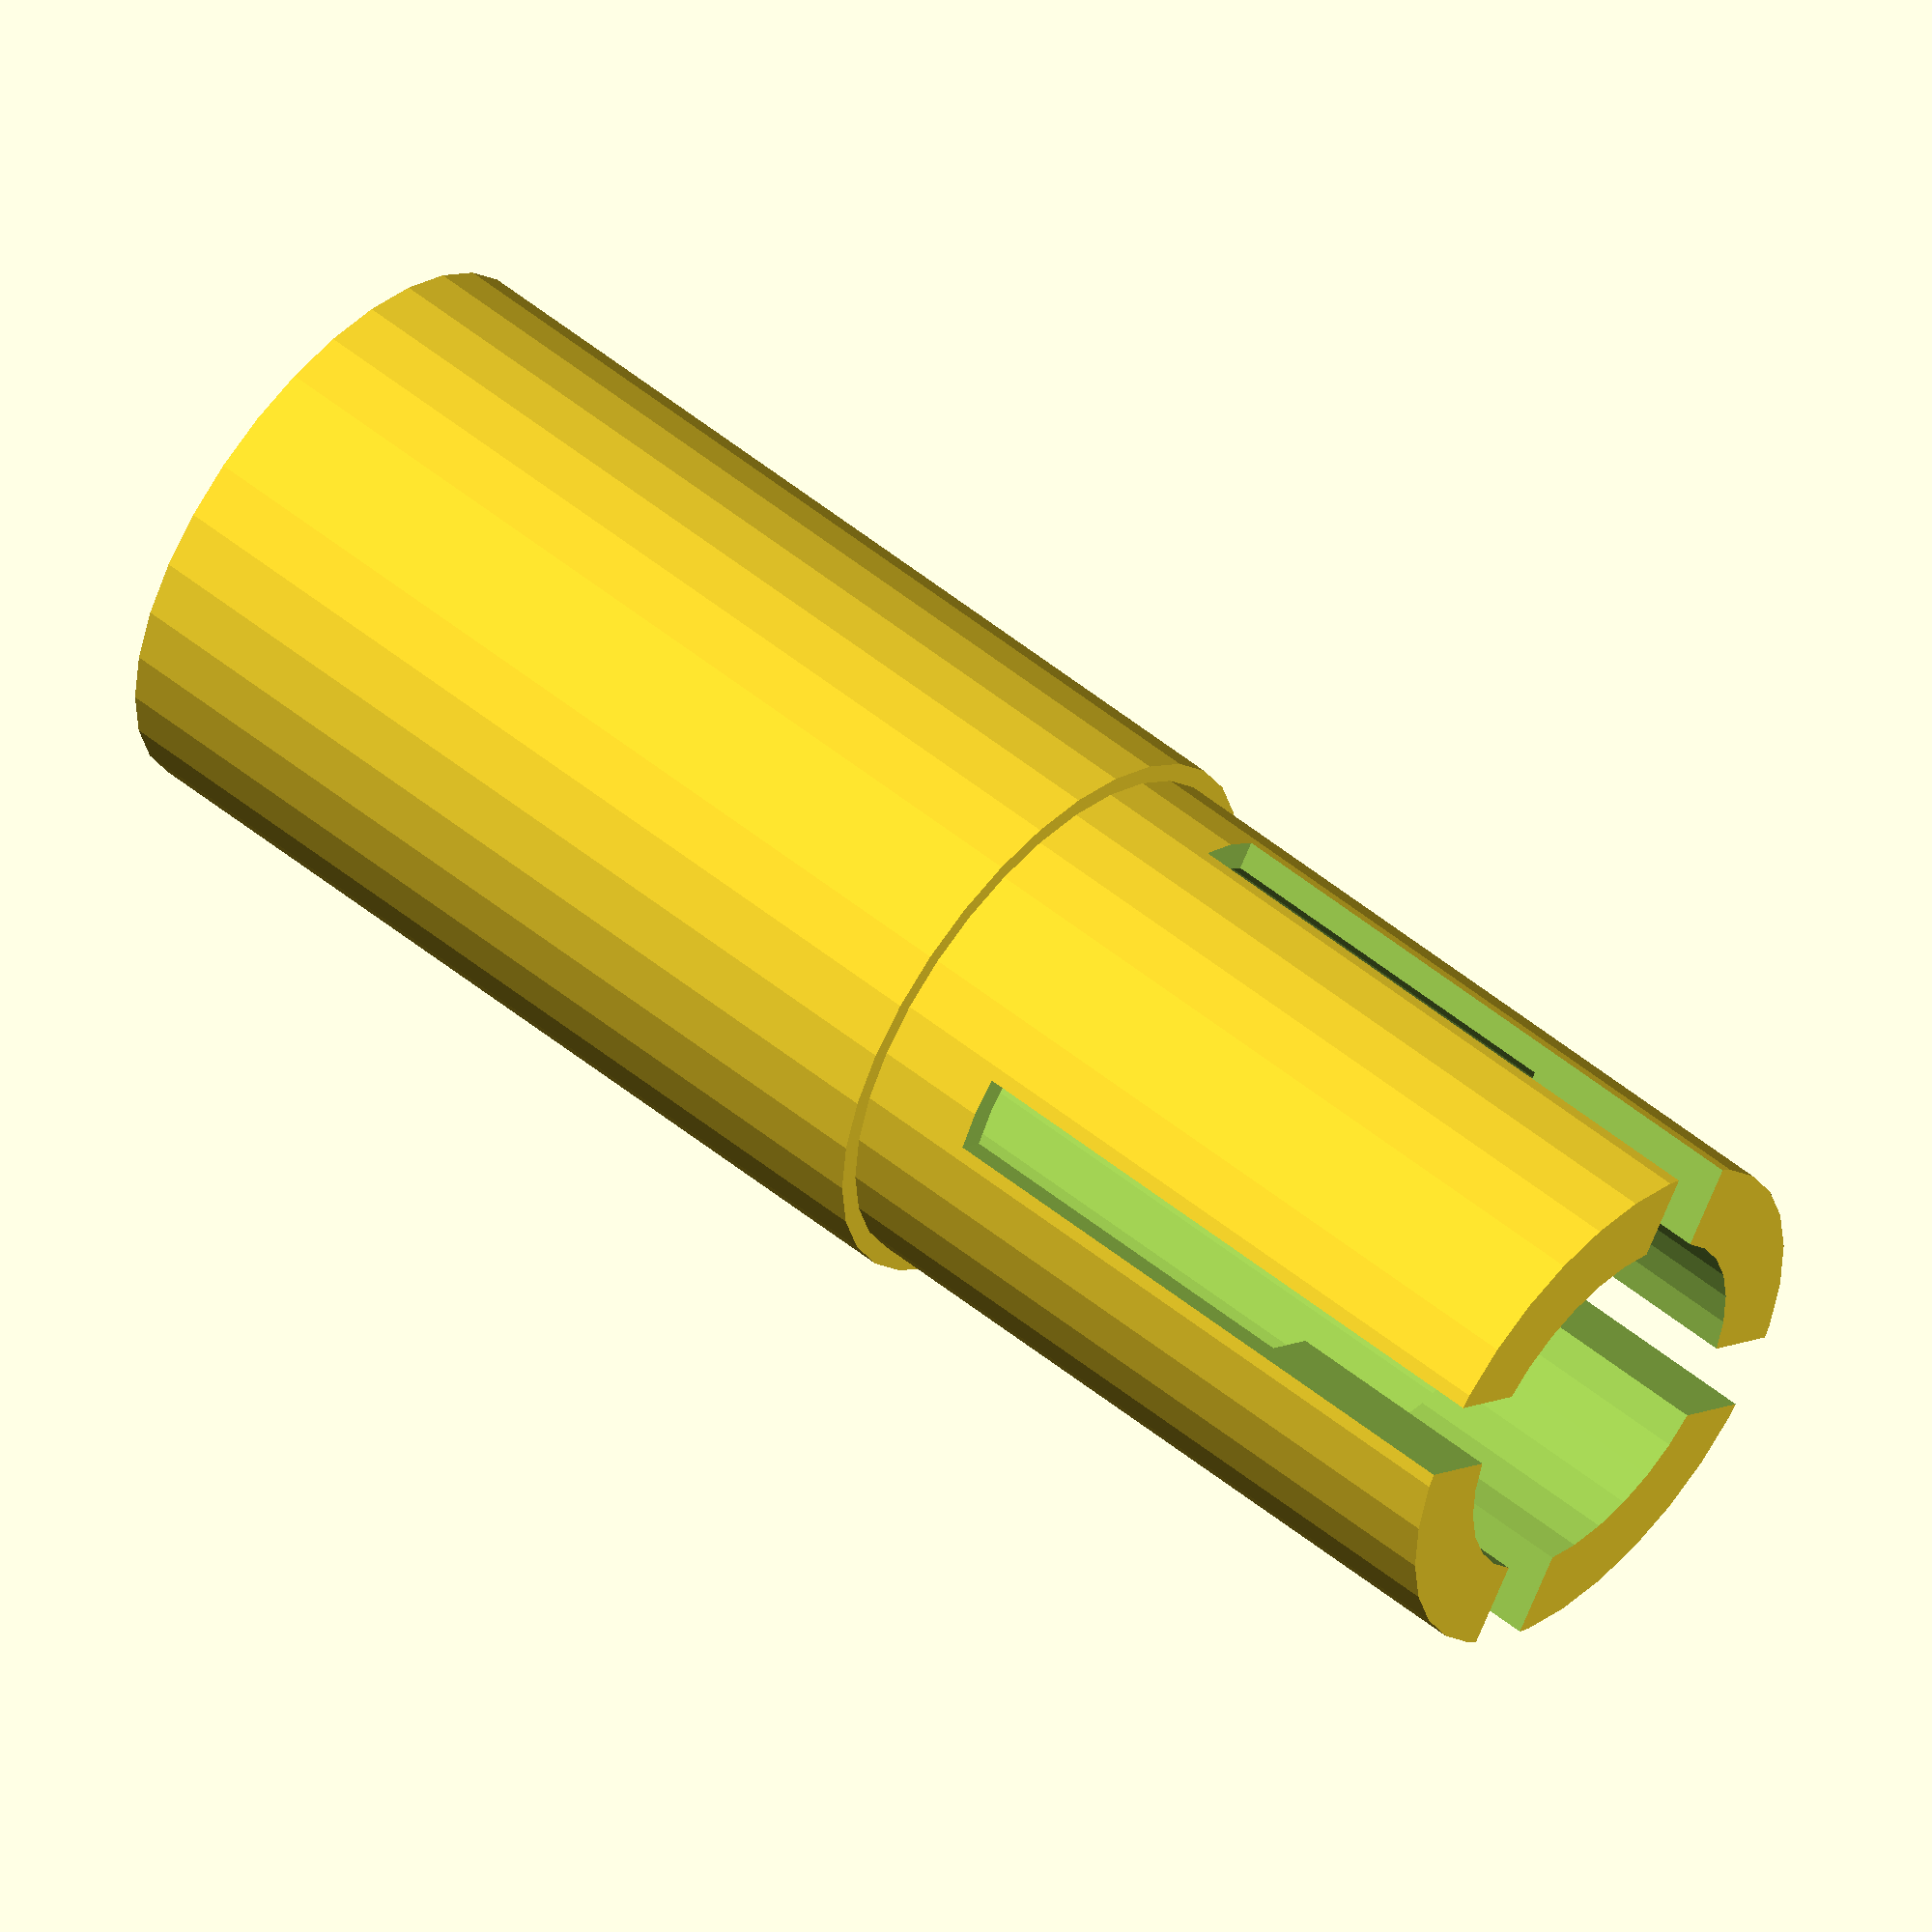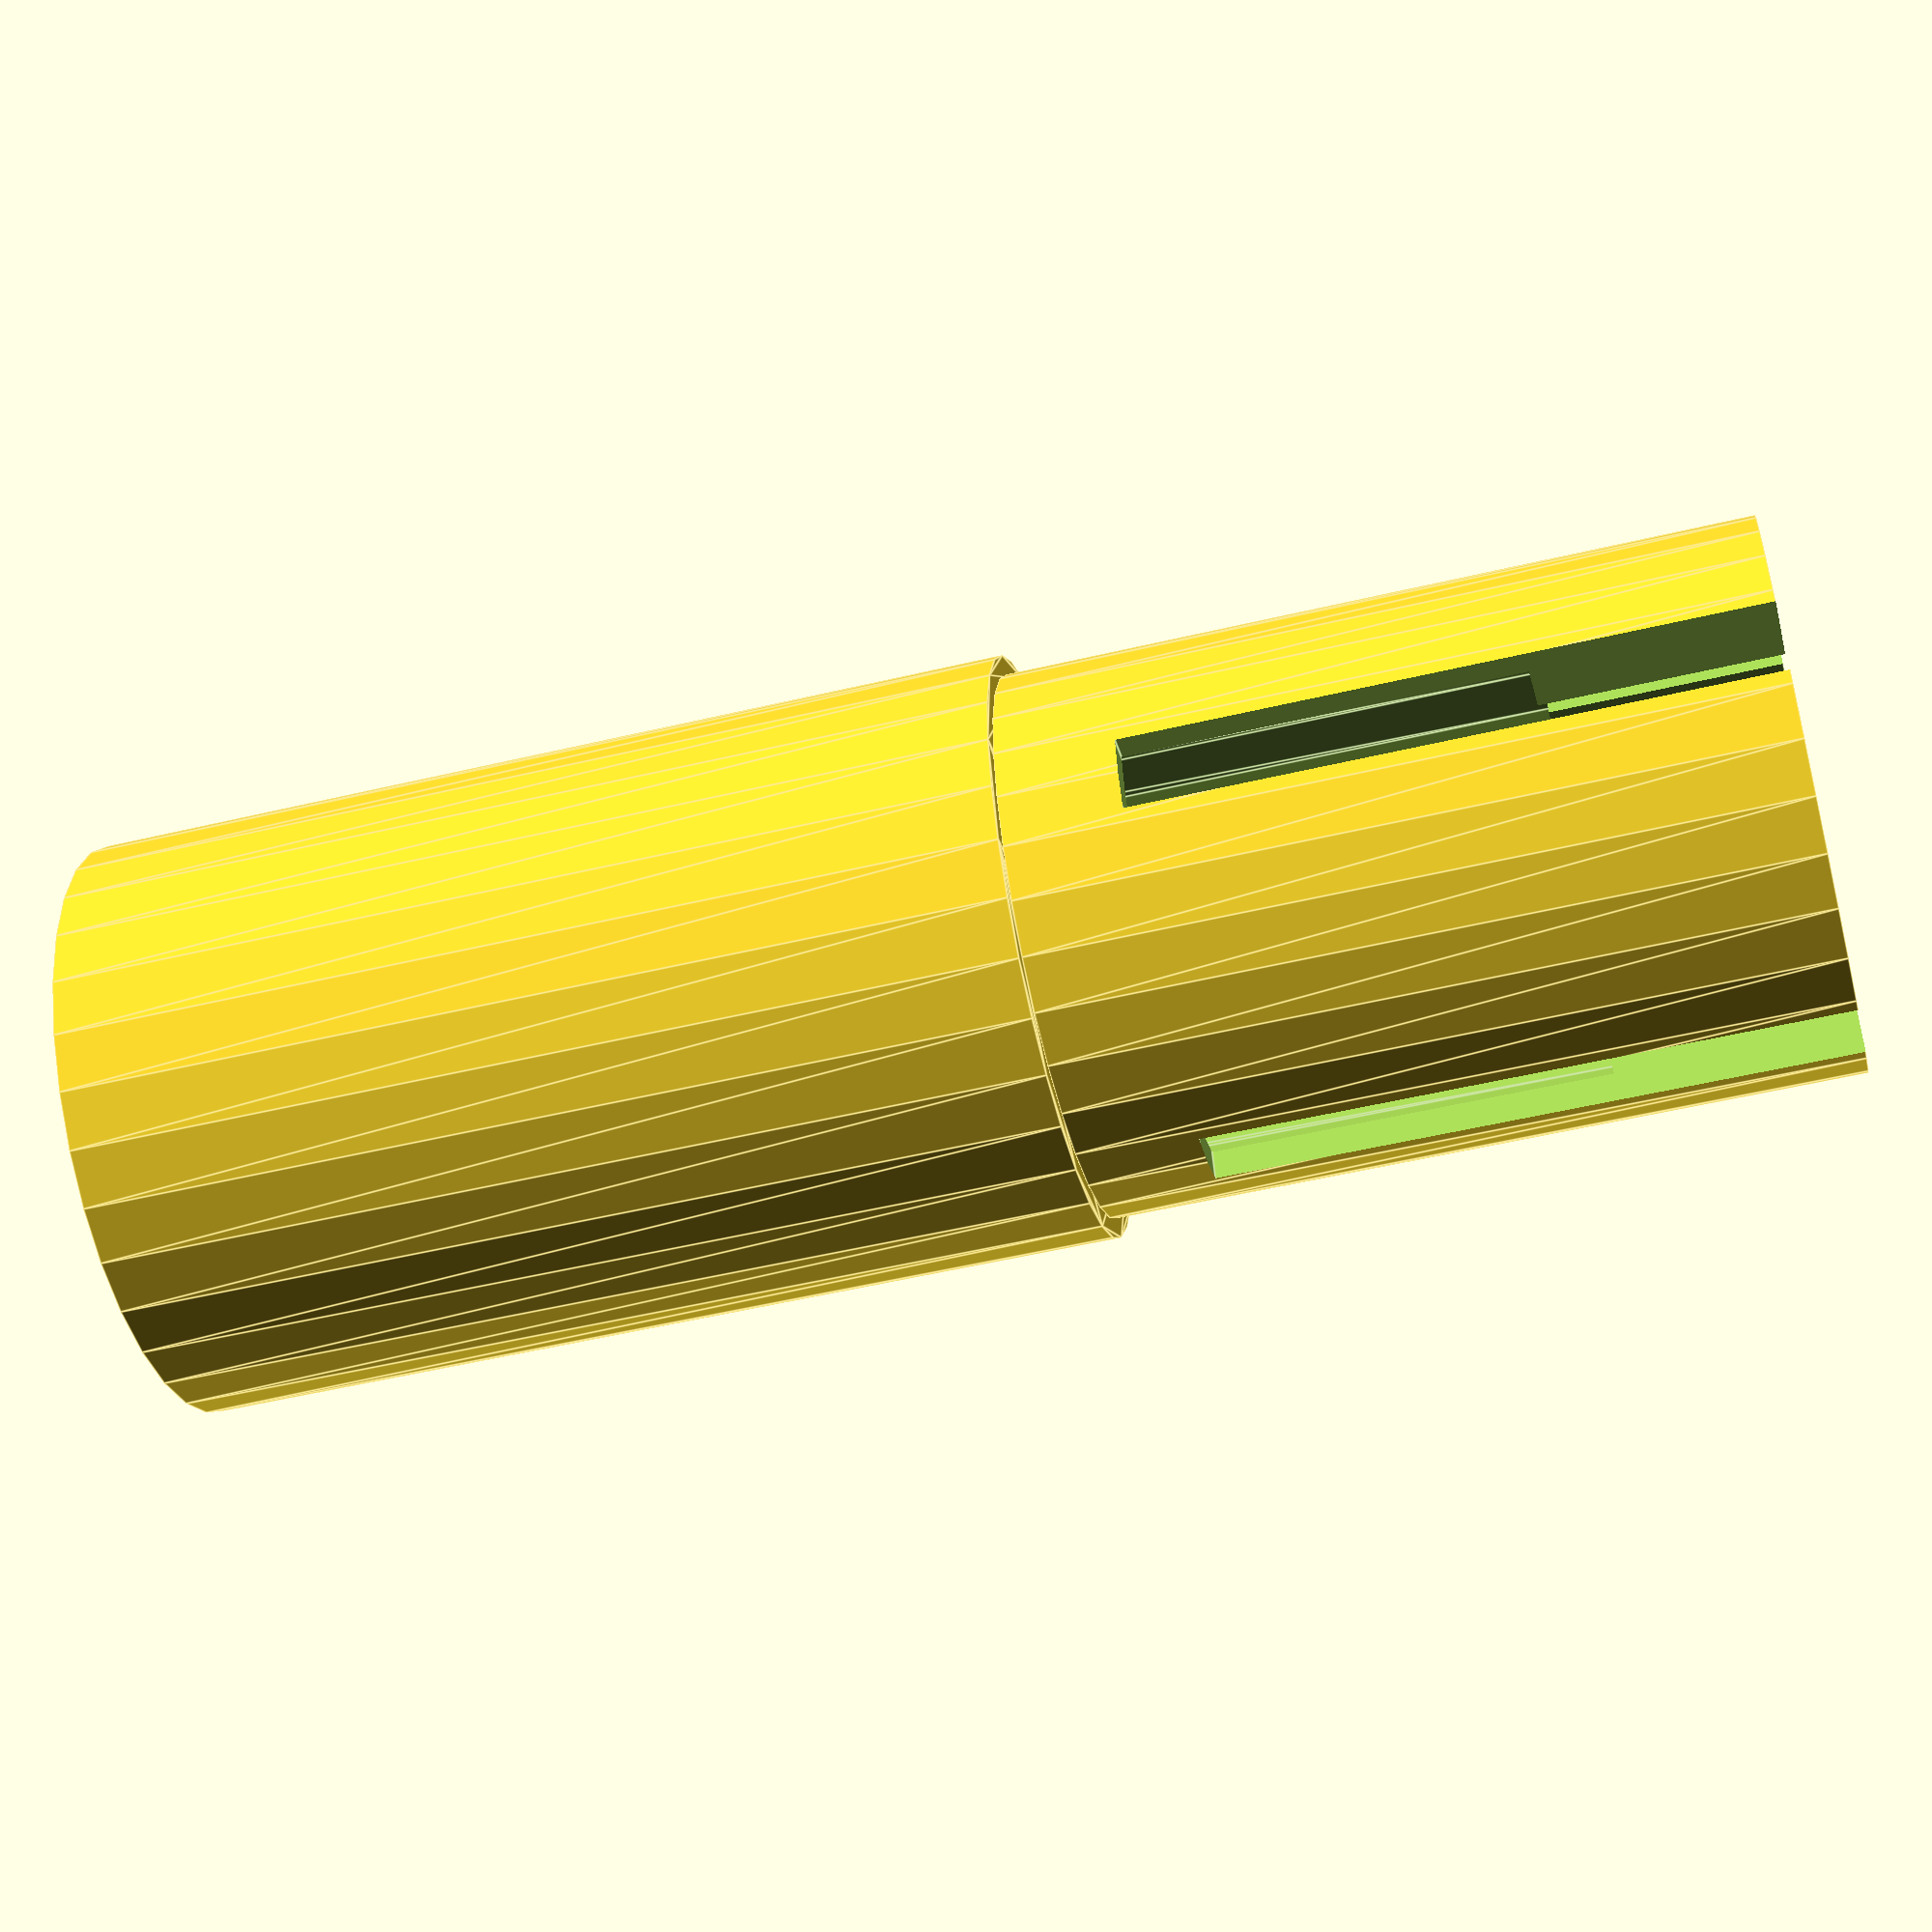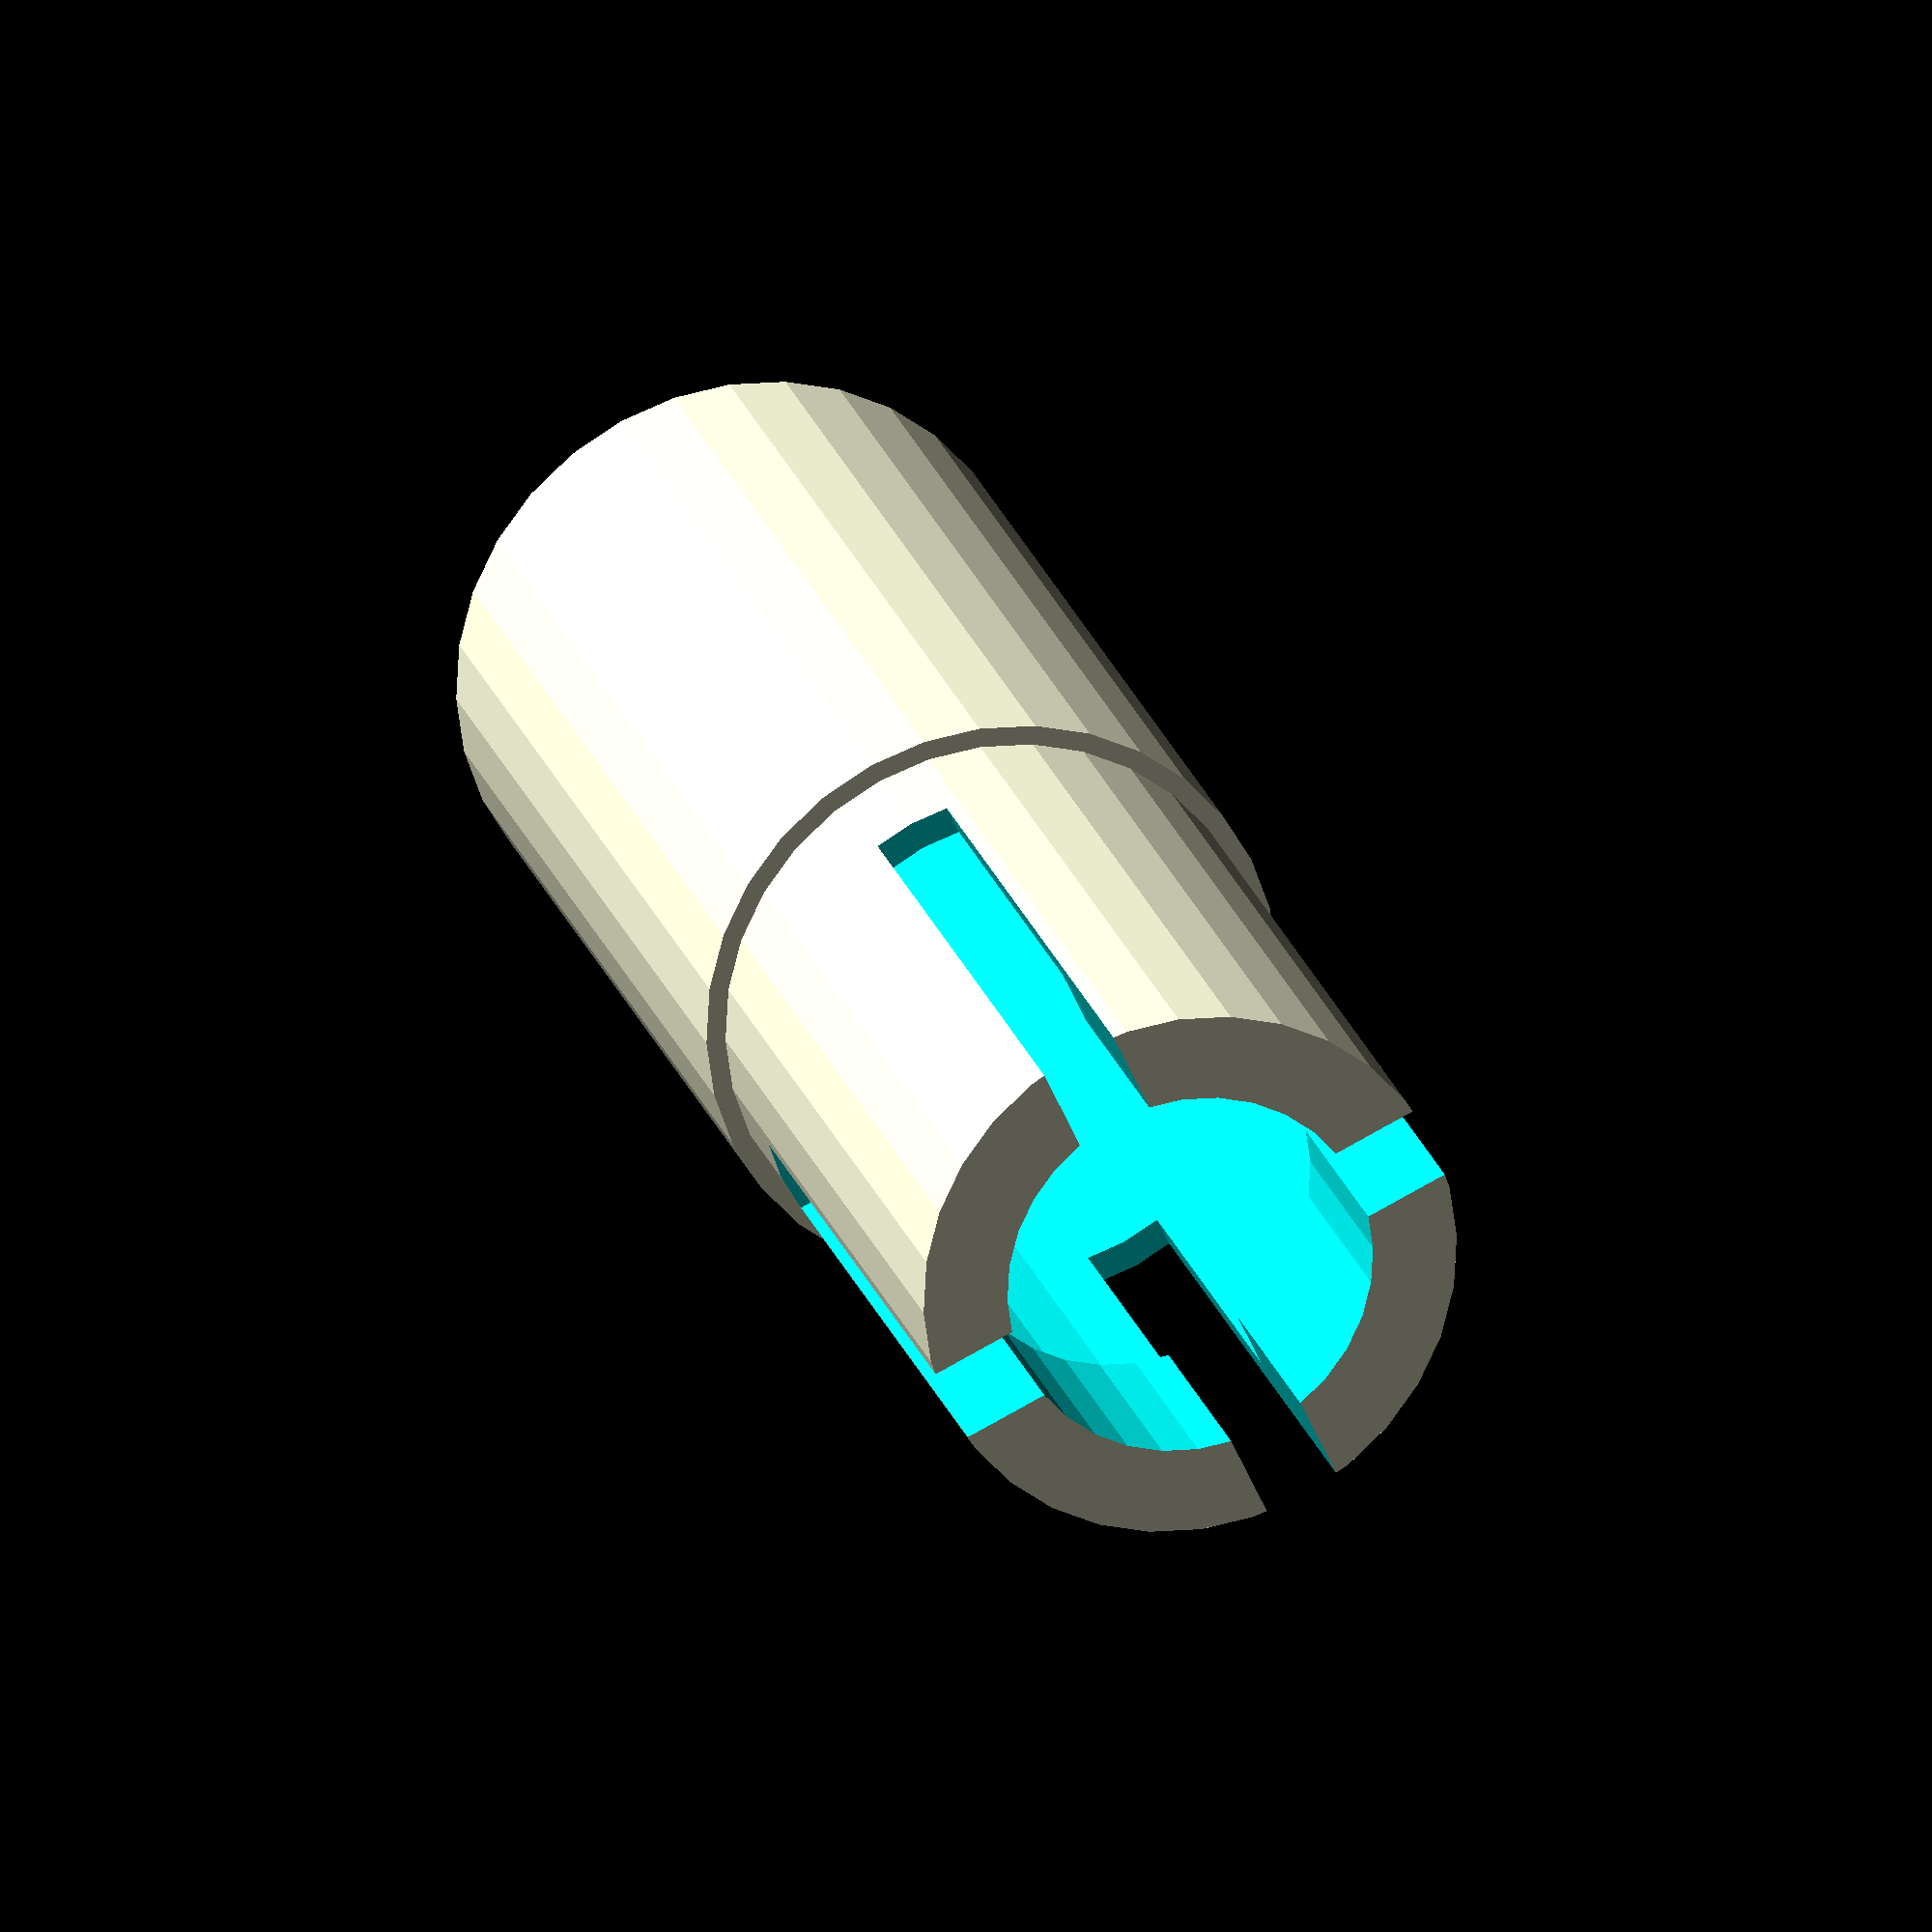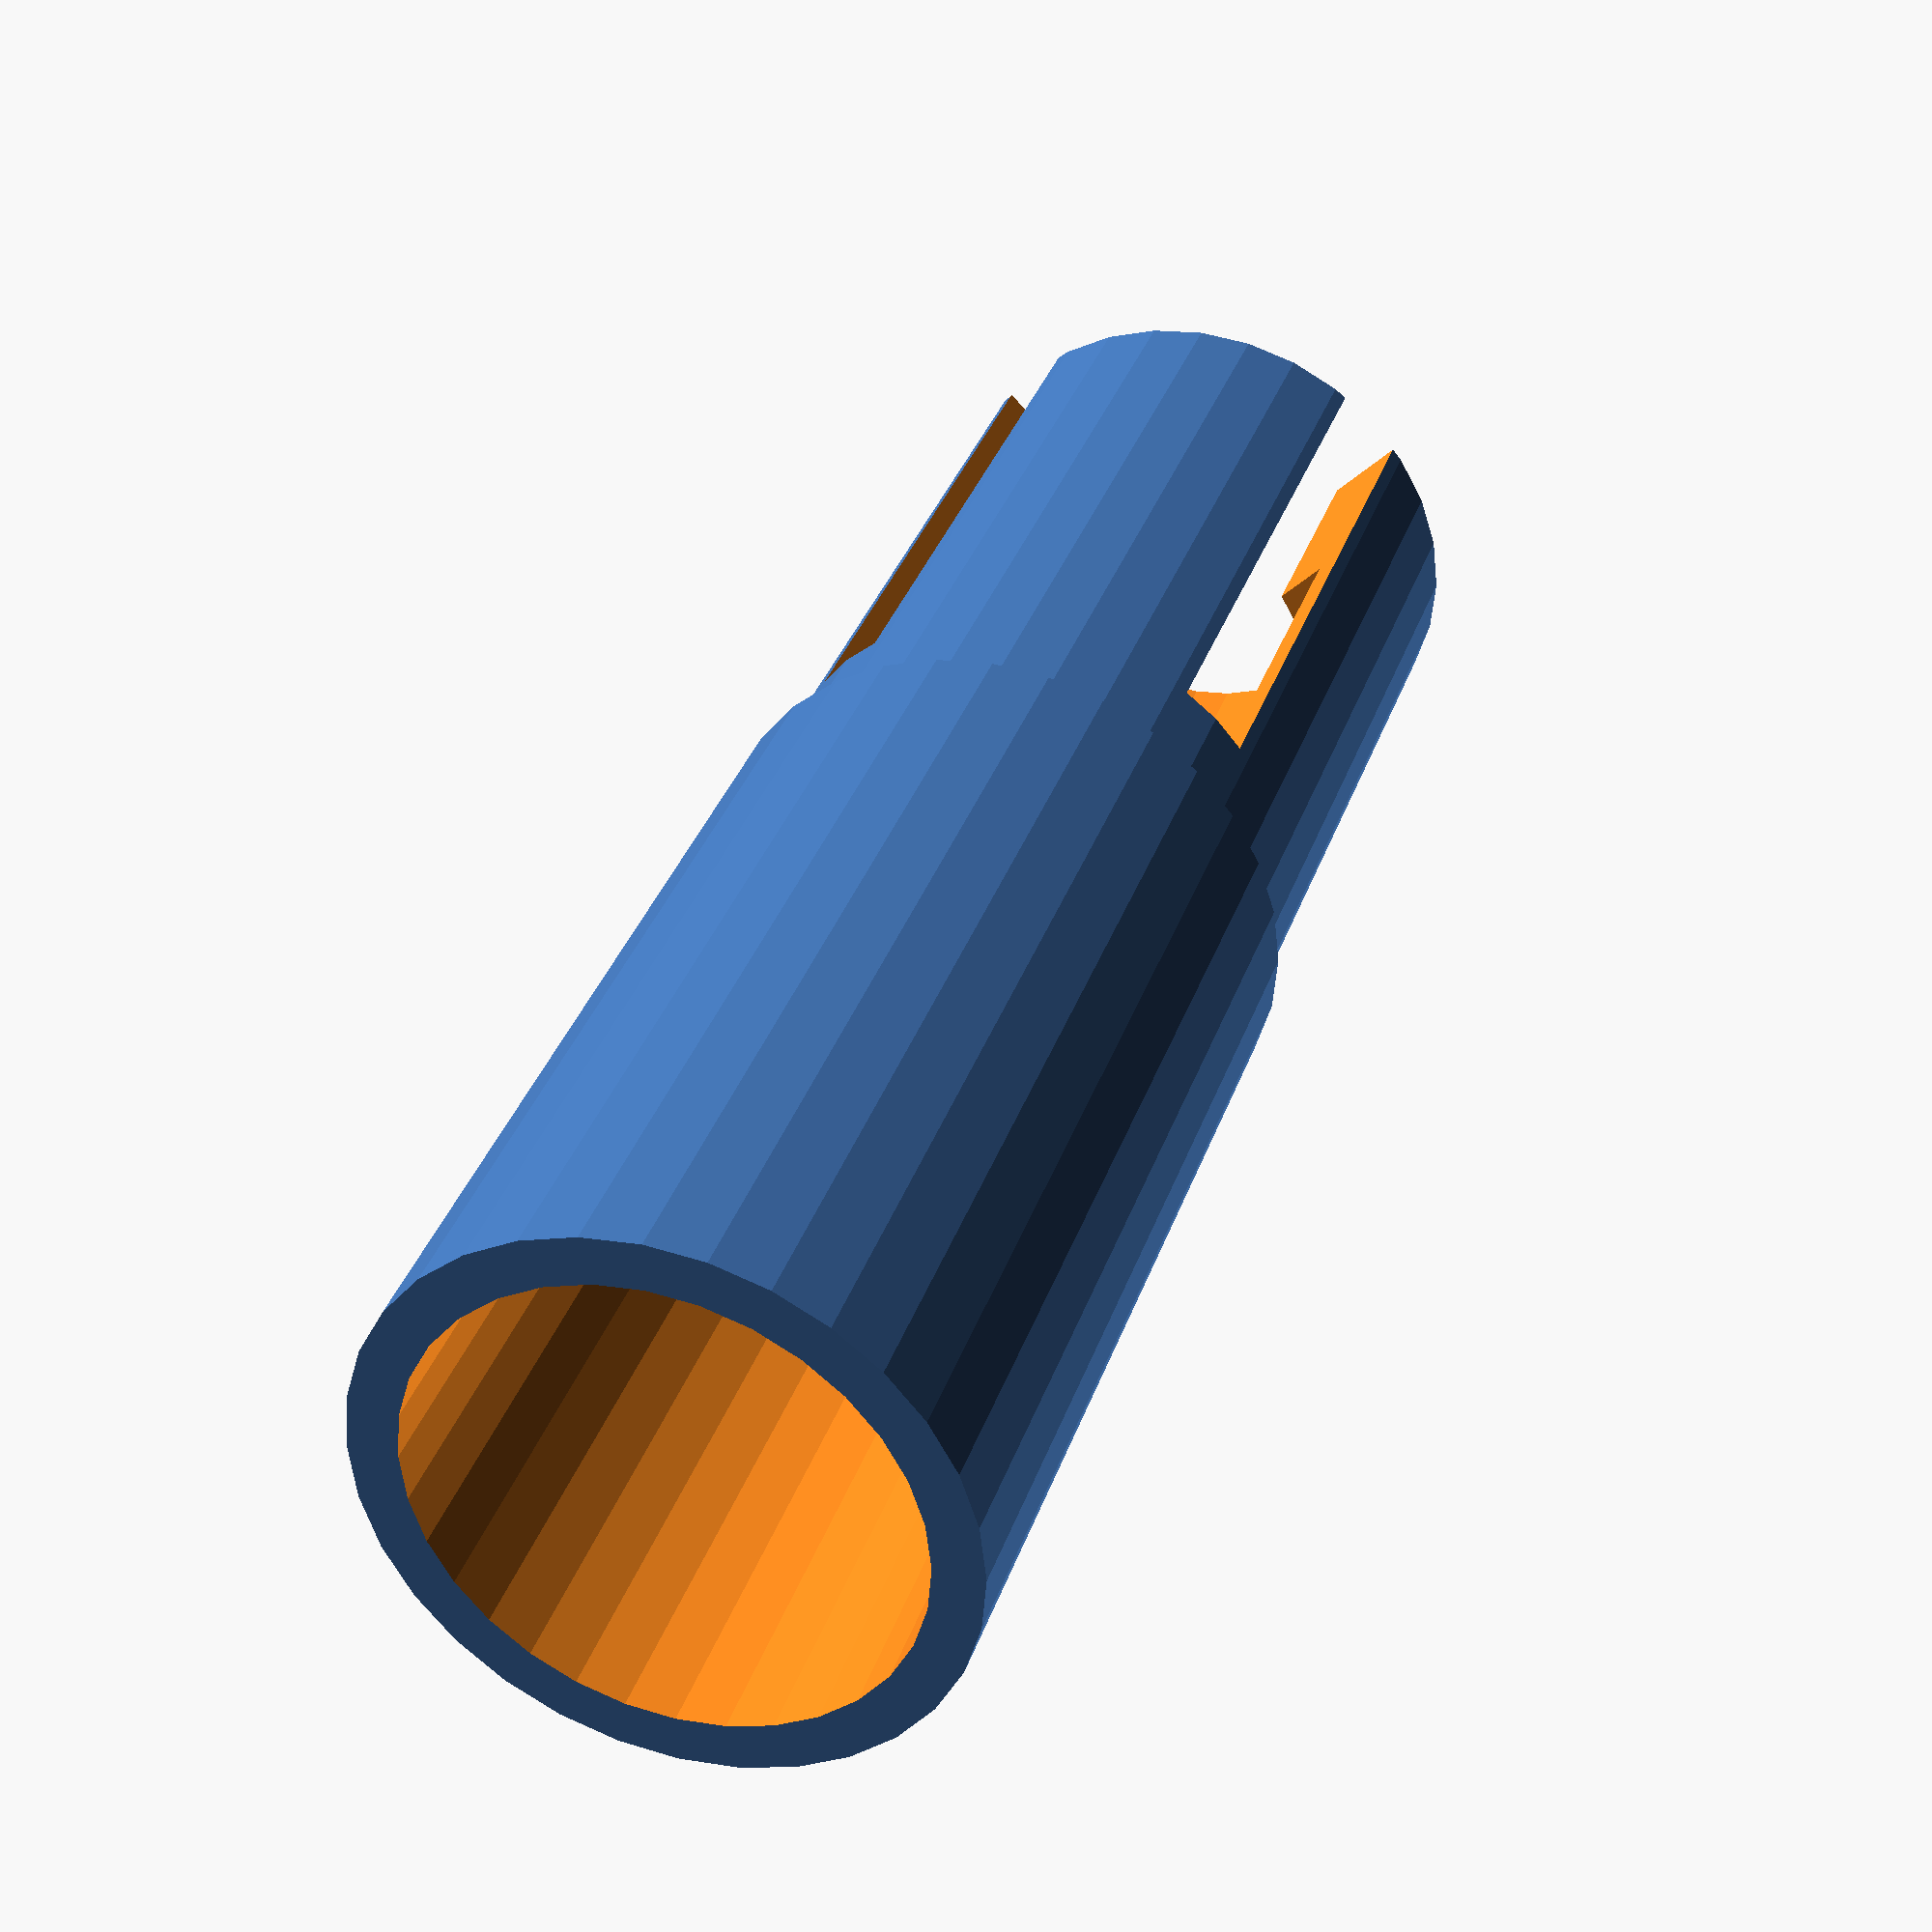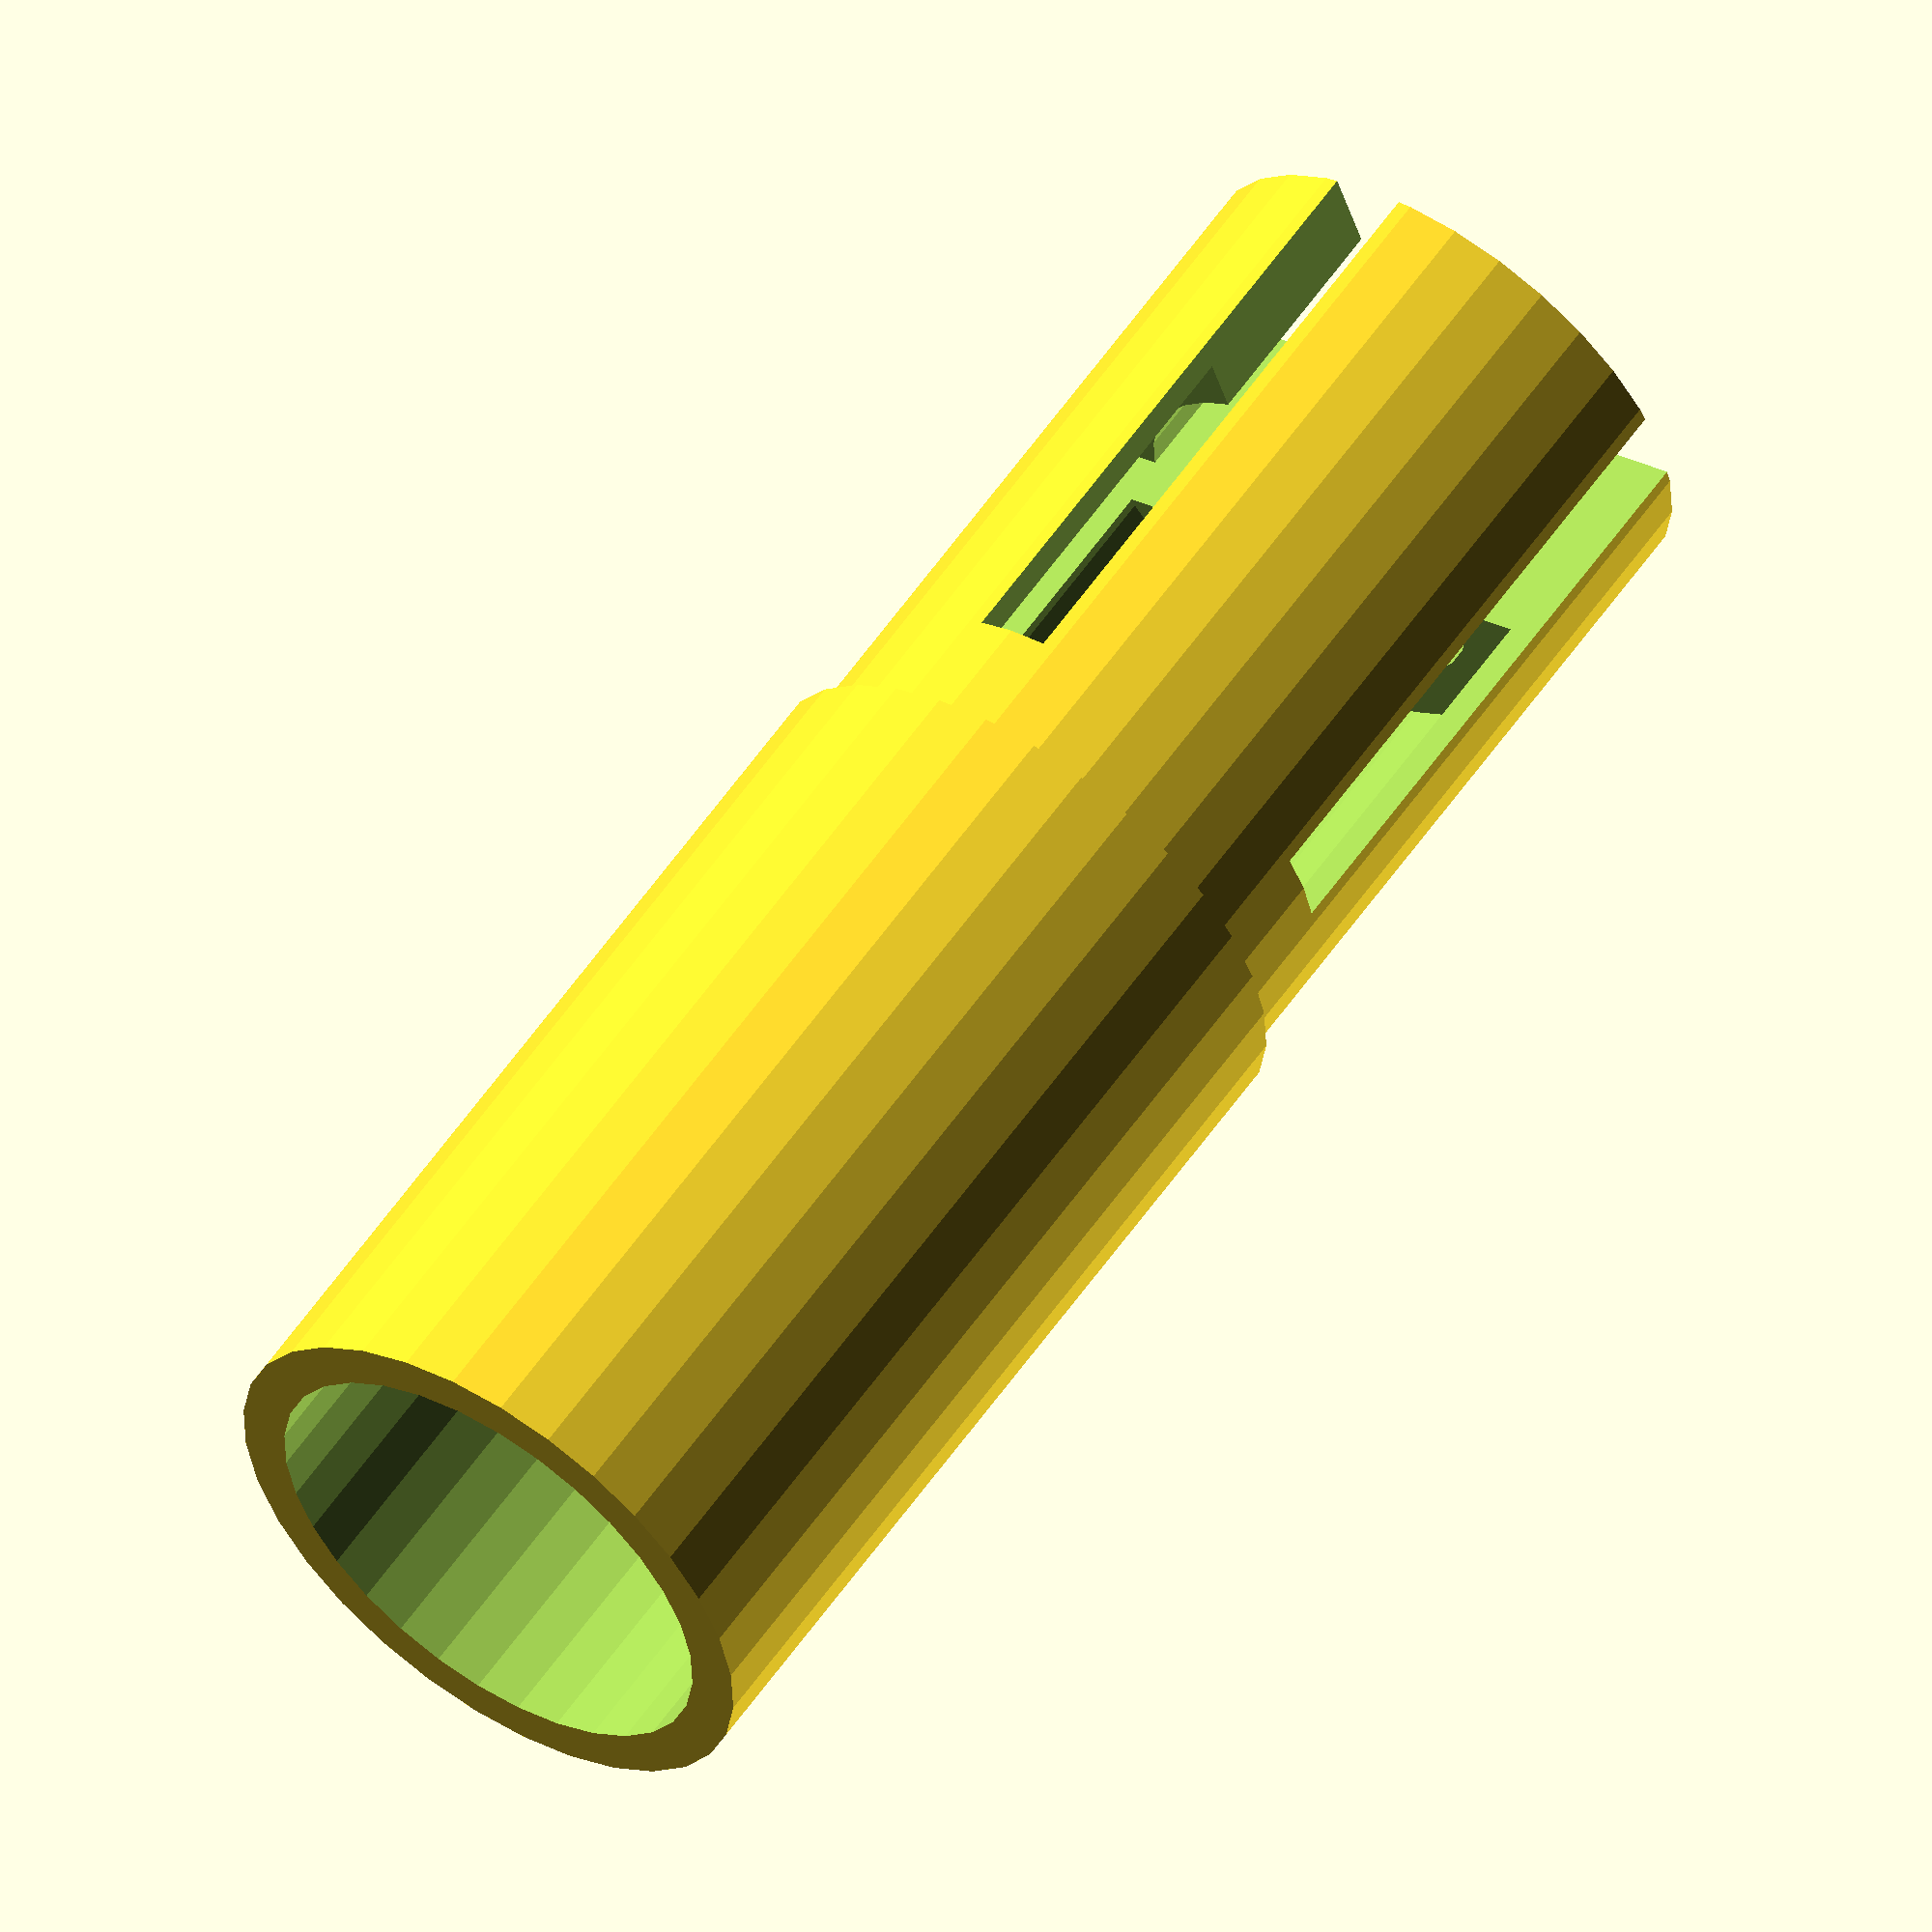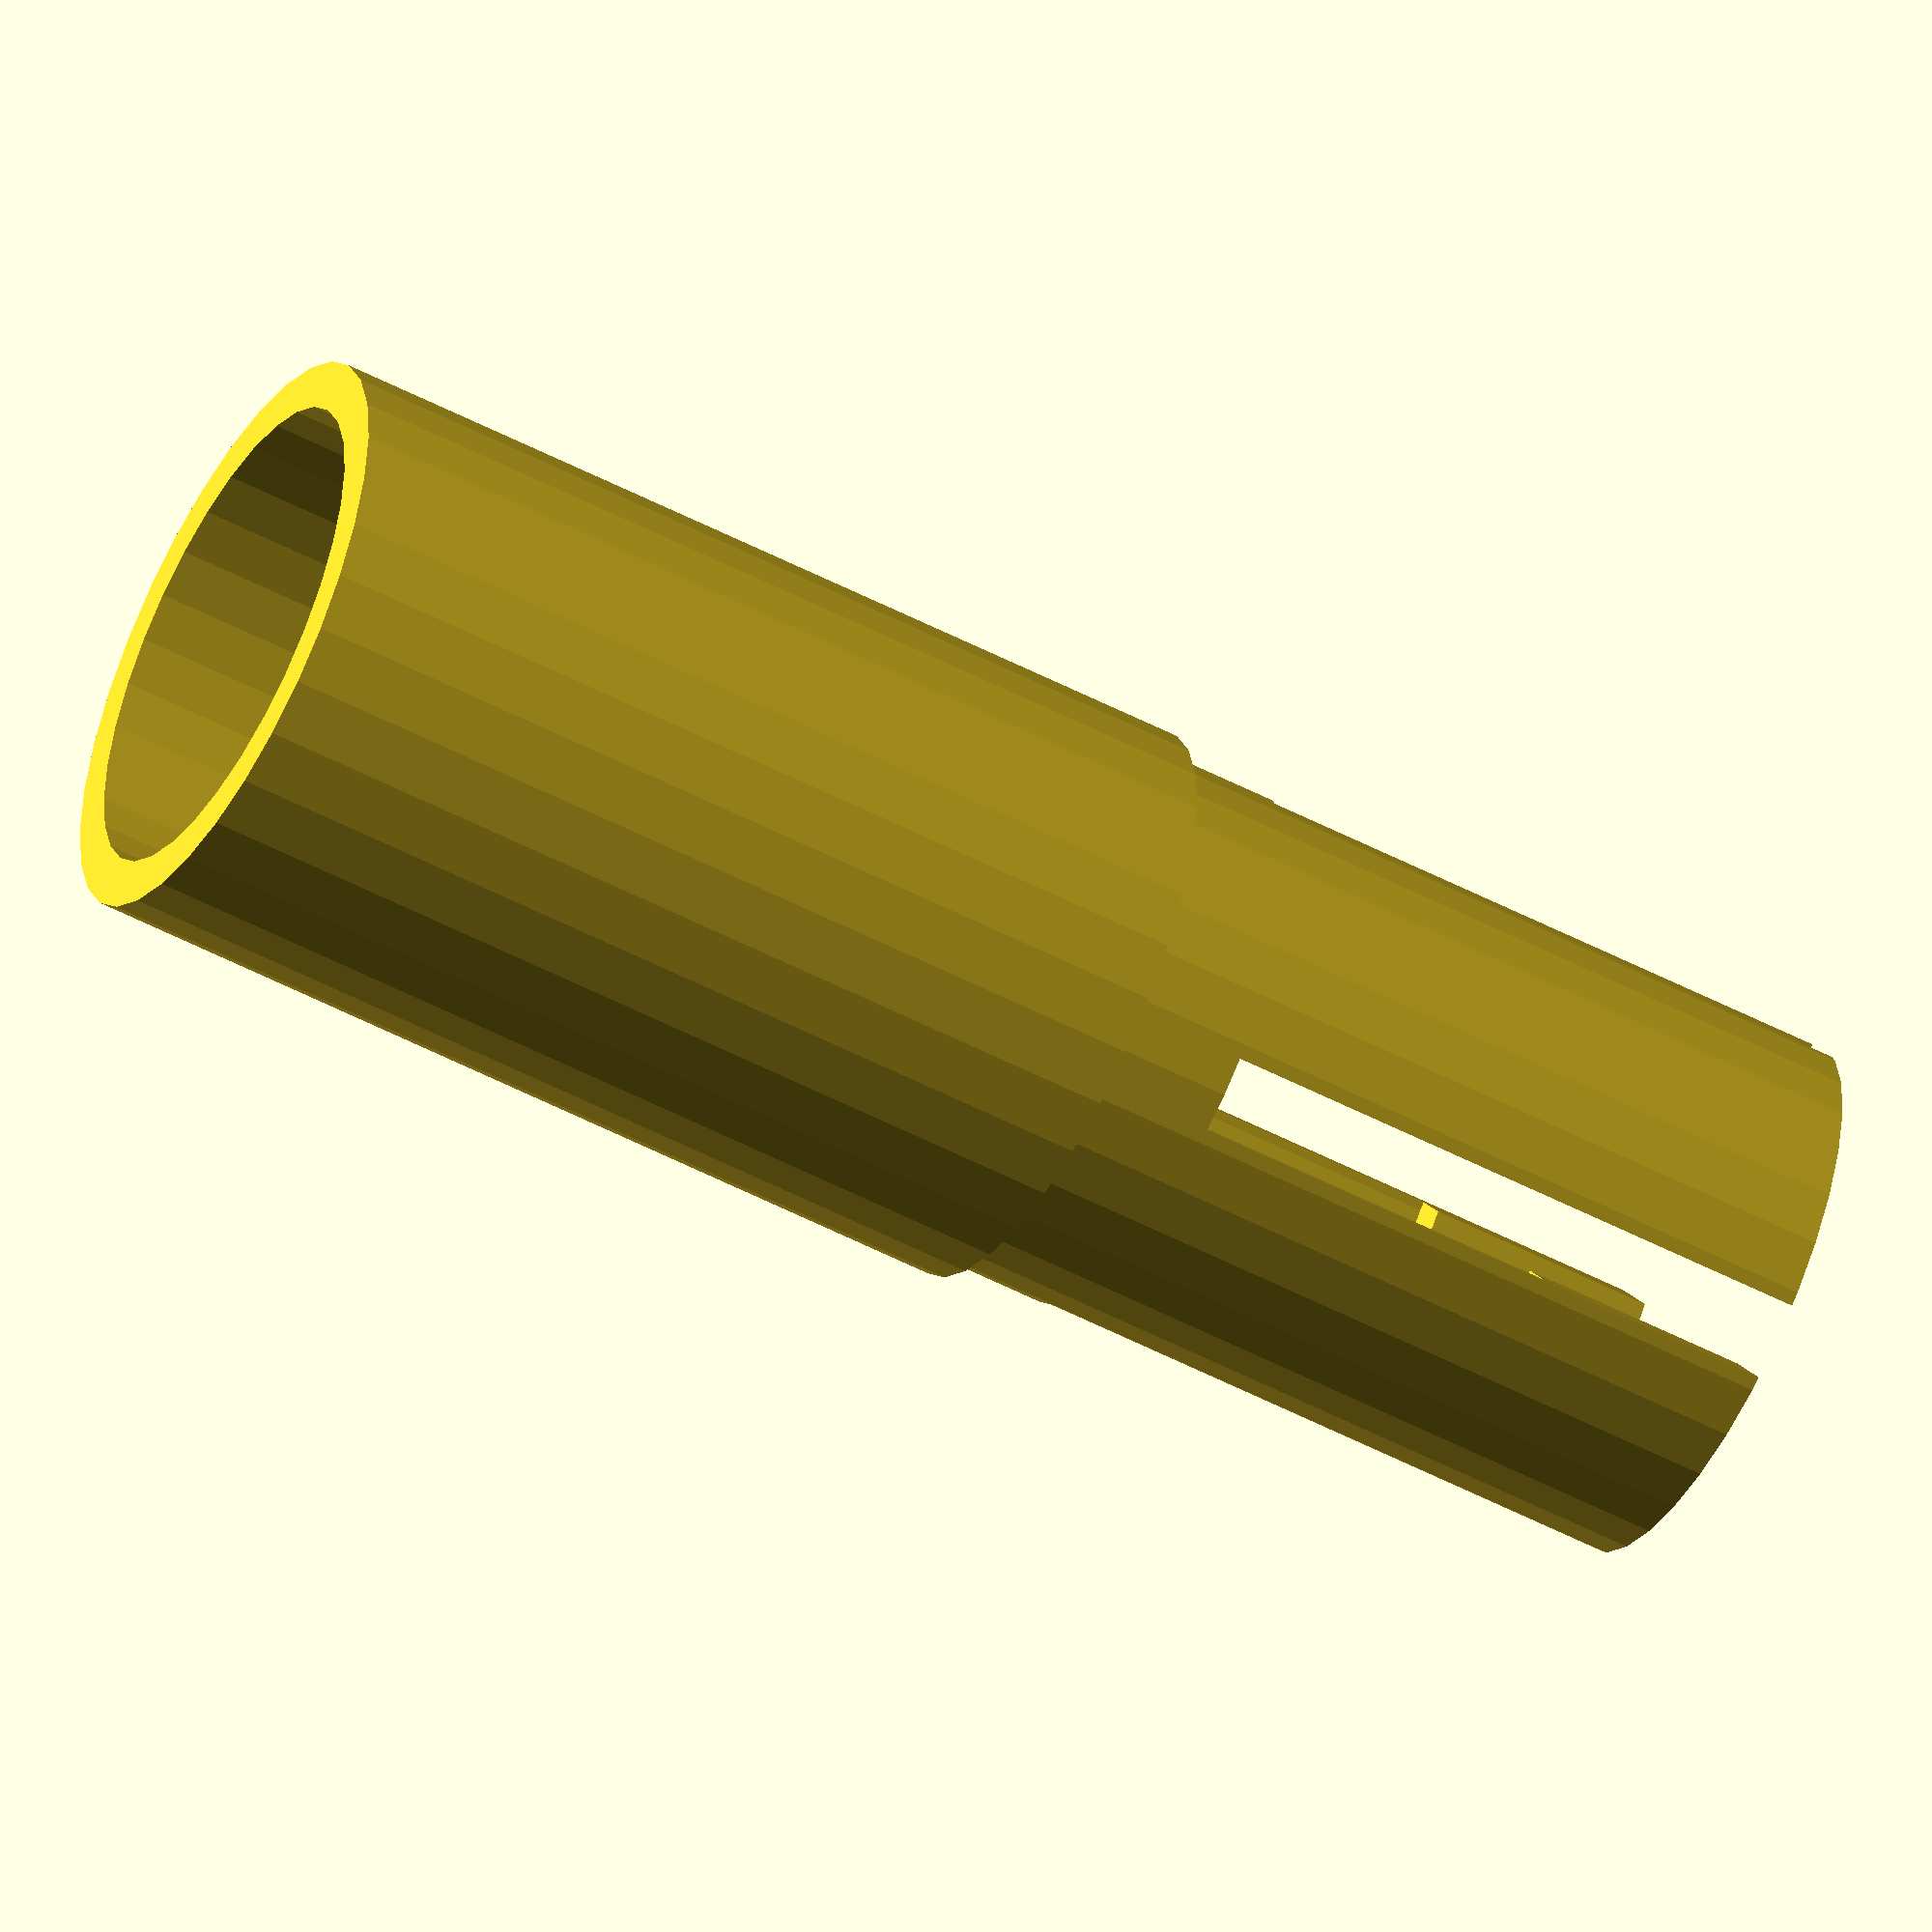
<openscad>
topDiameter = 15;
bottomDiameter = 14;

topHeight = 24;
totalHeight = 43;
bottomHeight = totalHeight - topHeight;

penTopDiameter = 12.5;
penBottomDiameter = 9.6;
penBottomHeight = 6;

bendSpace = 2;
bendMargin = 3;

$fn = $preview ? 32 : 128;

module adapter() {
    difference() {
        outerShape();
        
        bendCut();
        
        rotate([0, 0, 90])
        bendCut();
        
        translate([0, 0, -0.01])
        linear_extrude(2 * totalHeight)
        circle(d = penBottomDiameter);
        
        translate([0, 0, penBottomHeight])
        linear_extrude(2 * totalHeight)
        circle(d = penTopDiameter);
    }
}

module outerShape() {
    linear_extrude(bottomHeight)
    circle(d = bottomDiameter);

    translate([0, 0, bottomHeight])
    linear_extrude(topHeight)
    circle(d = topDiameter);
}

module bendCut() {
    translate([-topDiameter, -bendSpace / 2, -bendMargin])
    cube([2* topDiameter, bendSpace, bottomHeight]);
}

adapter();
</openscad>
<views>
elev=309.0 azim=236.1 roll=131.8 proj=o view=solid
elev=50.8 azim=108.5 roll=104.7 proj=p view=edges
elev=157.9 azim=205.0 roll=15.3 proj=o view=wireframe
elev=144.2 azim=224.0 roll=161.9 proj=p view=solid
elev=122.4 azim=340.4 roll=145.8 proj=o view=wireframe
elev=53.2 azim=239.4 roll=60.8 proj=o view=solid
</views>
